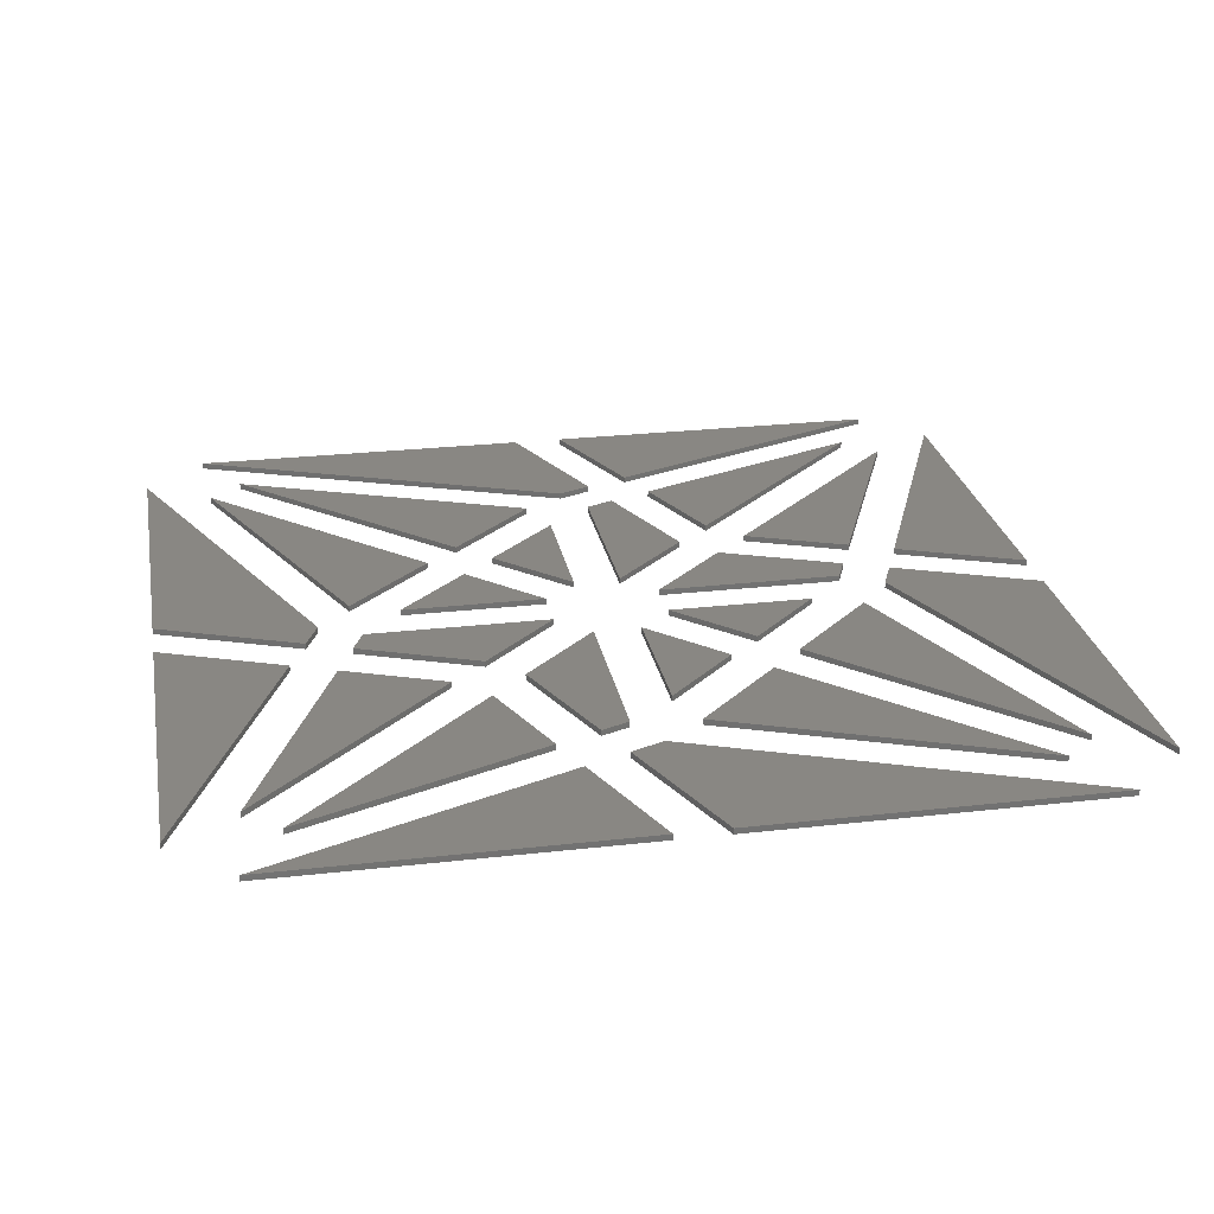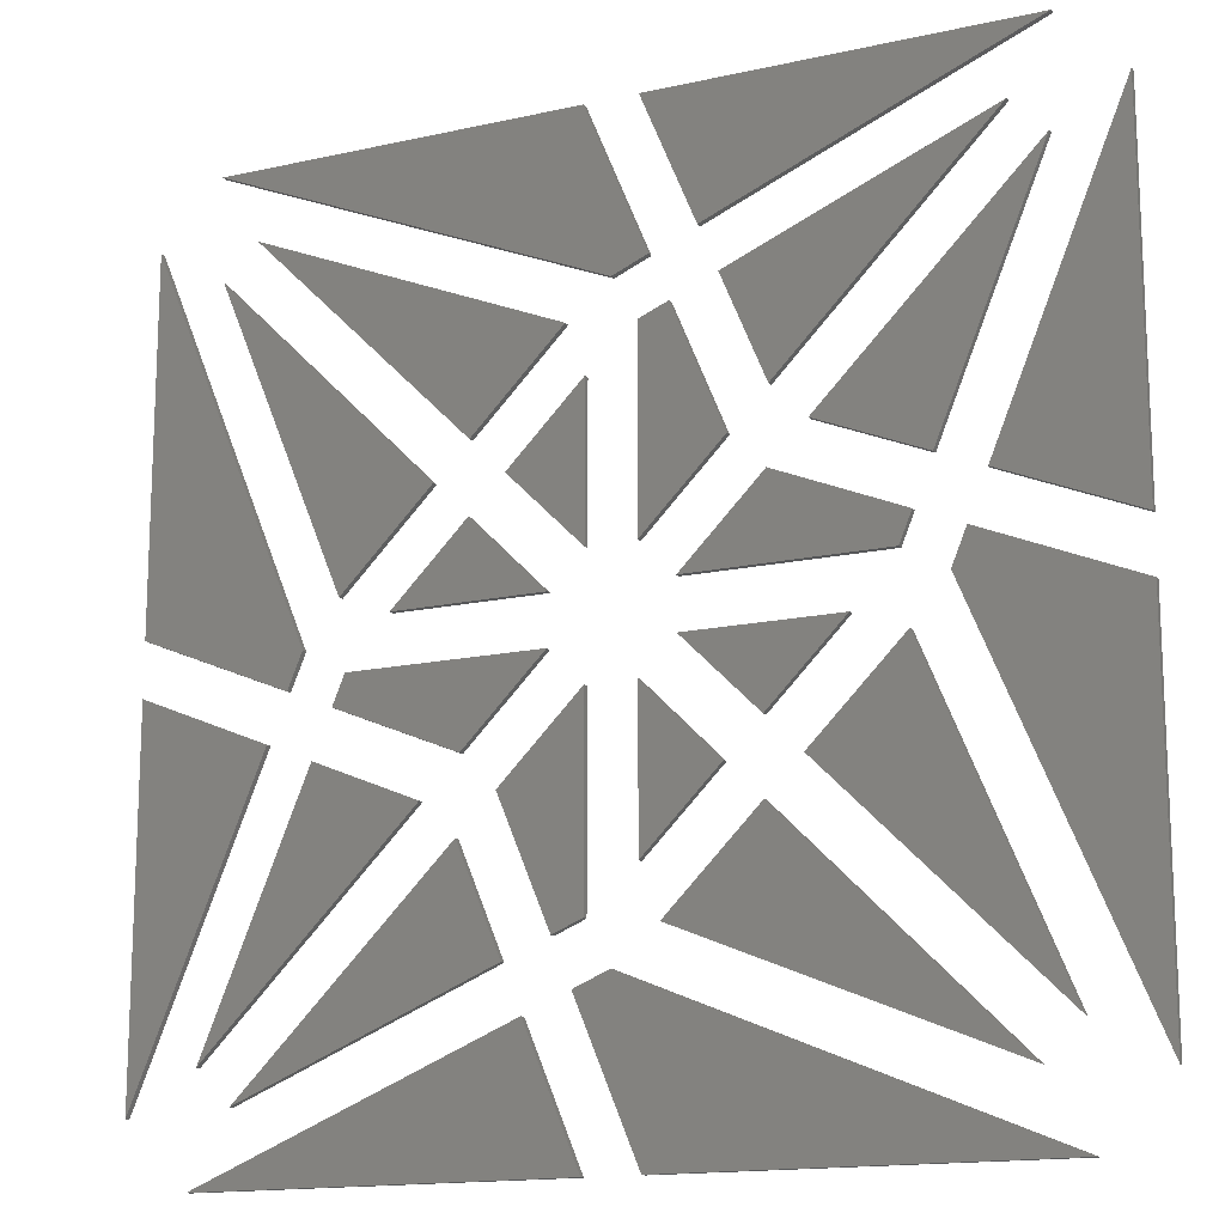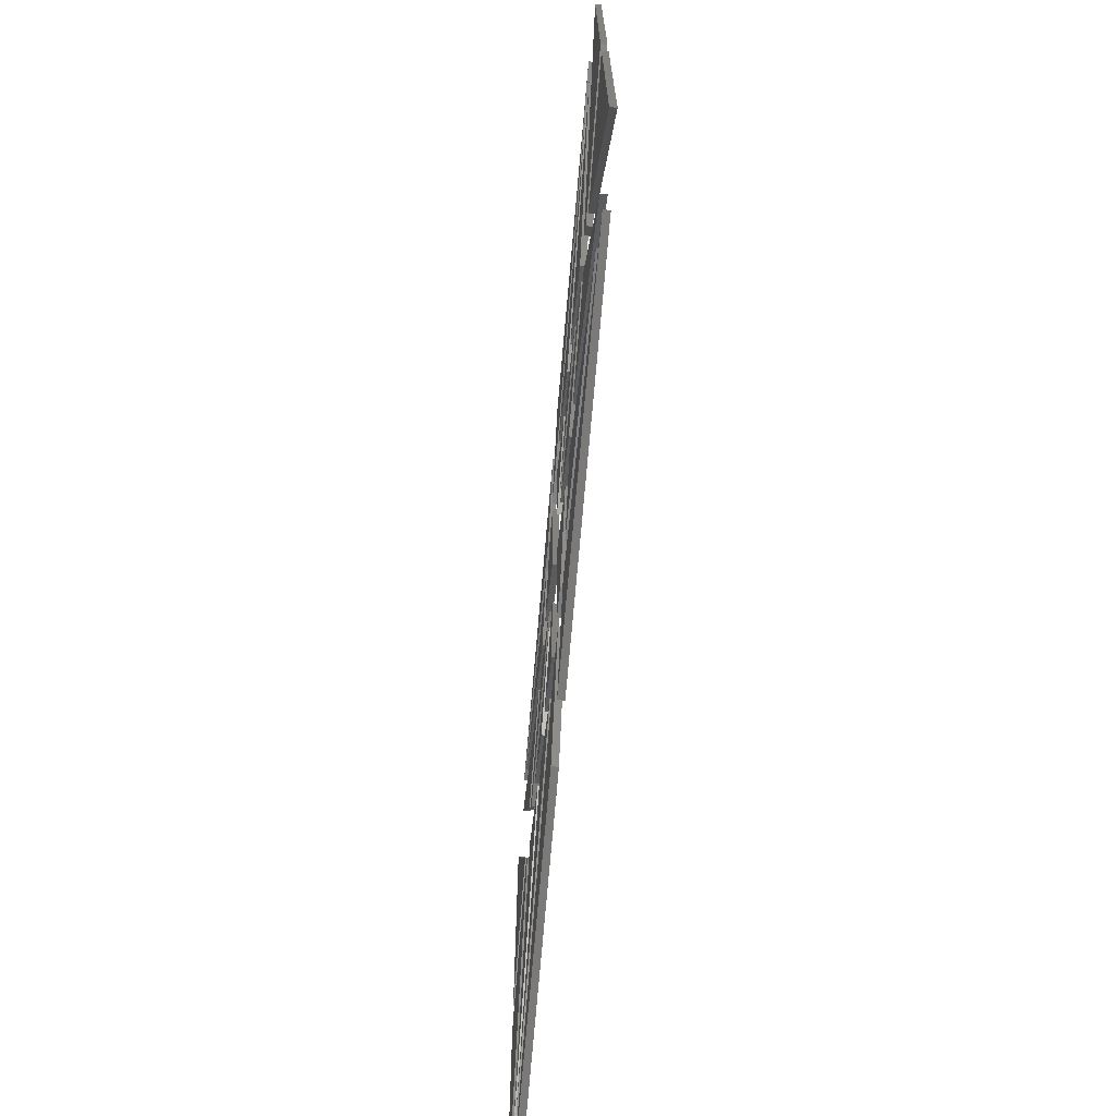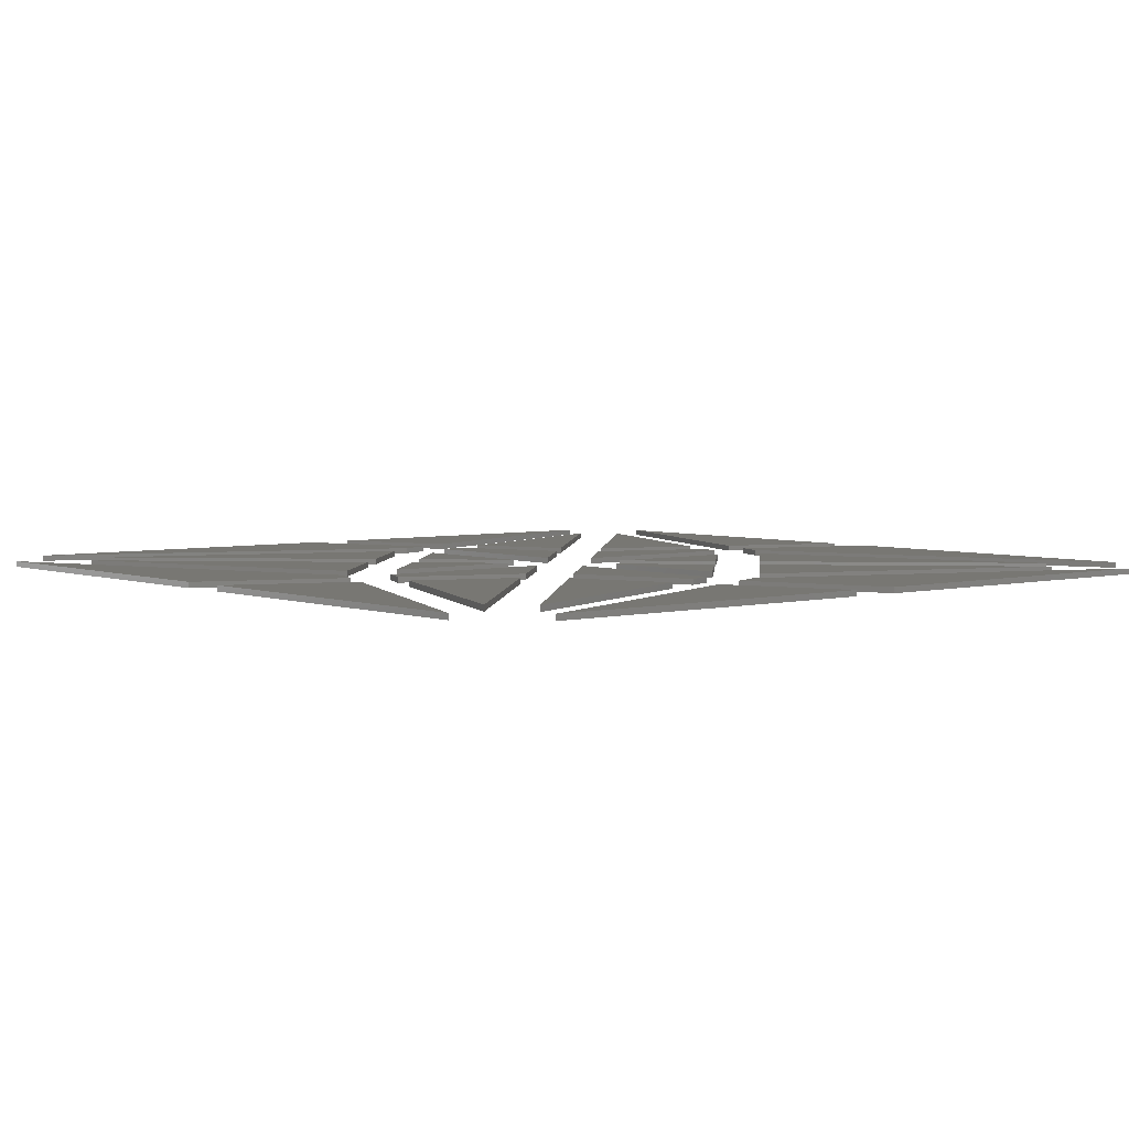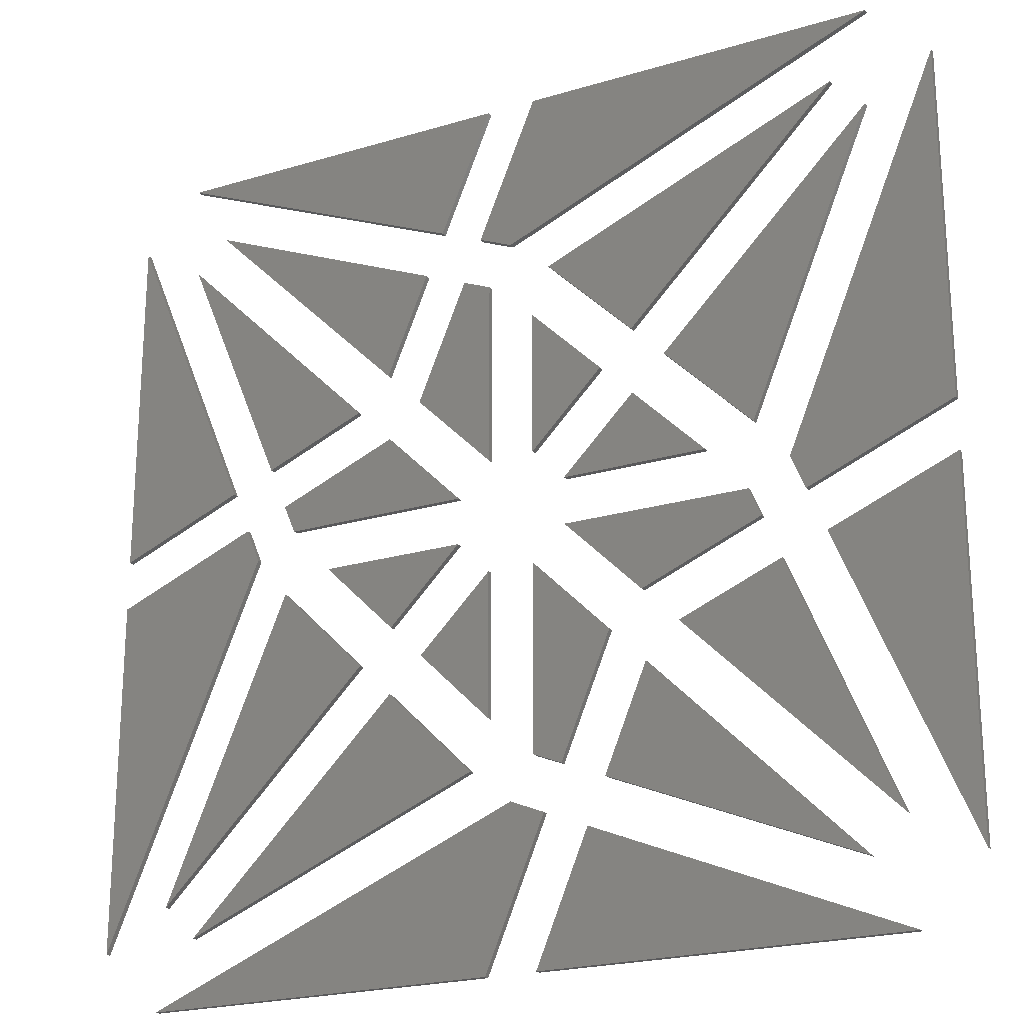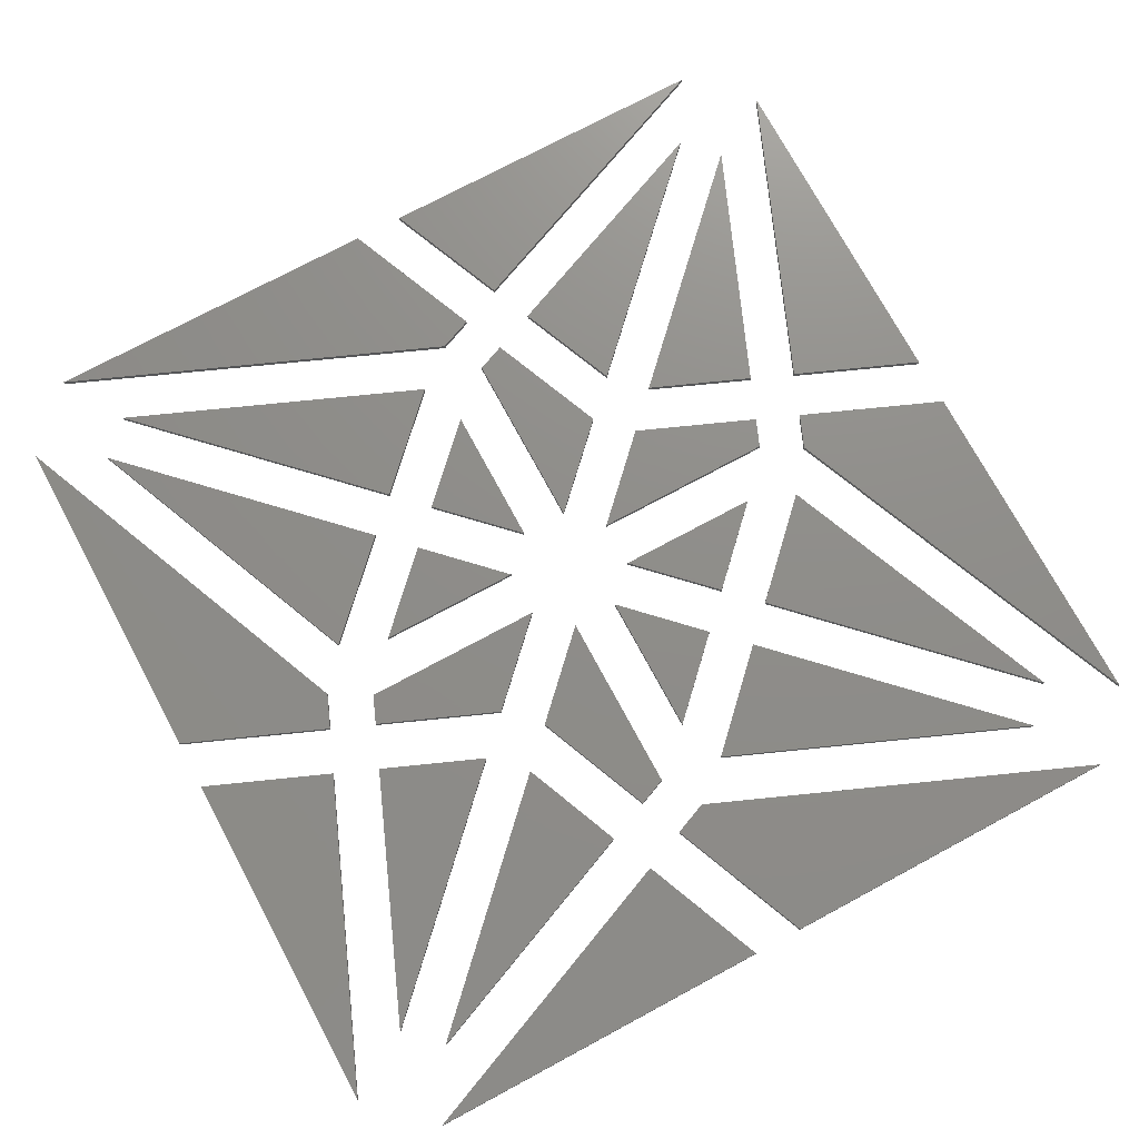
<metadata>
{"format":"stl","ext":"stl","renderer":"f3d","projection":"perspective","resolution":1024,"background":"white","views":[{"elev":25.6,"azim":-100.4,"up":"+Z"},{"elev":-15.2,"azim":-154.5,"up":"+Y"},{"elev":-73.4,"azim":85.0,"up":"+Y"},{"elev":4.2,"azim":50.0,"up":"+Z"},{"elev":-22.0,"azim":27.7,"up":"+Y"},{"elev":73.9,"azim":-118.3,"up":"+Z"}]}
</metadata>
<code>
# stl→obj: 160 verts, 224 faces
v 203.8 194 0
v 227.9 194 0
v 224.3 185.5 0
v 203.8 194 0.4
v 227.9 194 0.4
v 224.3 185.5 0.4
v 199.6 165.7 0
v 199.6 189.8 0
v 208.1 169.2 0
v 199.6 165.7 0.4
v 199.6 189.8 0.4
v 208.1 169.2 0.4
v 231.2 167.8 0
v 231.2 177.7 0
v 236.1 172.8 0
v 231.2 167.8 0.4
v 231.2 177.7 0.4
v 236.1 172.8 0.4
v 228 160.1 0
v 228 150.3 0
v 223.1 155.2 0
v 228 160.1 0.4
v 228 150.3 0.4
v 223.1 155.2 0.4
v 232.4 181 0
v 252.8 189.4 0
v 238.4 175 0
v 232.4 181 0.4
v 252.8 189.4 0.4
v 238.4 175 0.4
v 246.6 166.8 0
v 240.7 172.8 0
v 255.1 187.2 0
v 246.6 166.8 0.4
v 240.7 172.8 0.4
v 255.1 187.2 0.4
v 238.4 170.5 0
v 243.3 165.6 0
v 233.5 165.6 0
v 238.4 170.5 0.4
v 243.3 165.6 0.4
v 233.5 165.6 0.4
v 215.9 162.4 0
v 225.7 162.4 0
v 220.8 157.4 0
v 215.9 162.4 0.4
v 225.7 162.4 0.4
v 220.8 157.4 0.4
v 212.6 161.1 0
v 218.6 155.2 0
v 204.2 140.8 0
v 212.6 161.1 0.4
v 218.6 155.2 0.4
v 204.2 140.8 0.4
v 220.8 152.9 0
v 226.8 147 0
v 206.4 138.5 0
v 220.8 152.9 0.4
v 226.8 147 0.4
v 206.4 138.5 0.4
v 206.4 189.4 0
v 223.1 182.5 0
v 220.3 175.6 0
v 206.4 189.4 0.4
v 223.1 182.5 0.4
v 220.3 175.6 0.4
v 211.1 170.5 0
v 204.2 187.2 0
v 218 173.3 0
v 211.1 170.5 0.4
v 204.2 187.2 0.4
v 218 173.3 0.4
v 252.8 138.5 0
v 236.1 145.4 0
v 239 152.4 0
v 252.8 138.5 0.4
v 236.1 145.4 0.4
v 239 152.4 0.4
v 234.9 142.5 0
v 255.4 134 0
v 231.3 134 0
v 234.9 142.5 0.4
v 255.4 134 0.4
v 231.3 134 0.4
v 259.6 138.2 0
v 251.1 158.7 0
v 259.6 162.2 0
v 259.6 138.2 0.4
v 251.1 158.7 0.4
v 259.6 162.2 0.4
v 248.1 157.5 0
v 255.1 140.8 0
v 241.2 154.6 0
v 248.1 157.5 0.4
v 255.1 140.8 0.4
v 241.2 154.6 0.4
v 259.6 189.8 0
v 259.6 165.7 0
v 249.9 161.7 0
v 248.9 164 0
v 259.6 189.8 0.4
v 259.6 165.7 0.4
v 249.9 161.7 0.4
v 248.9 164 0.4
v 227.9 134 0
v 203.8 134 0
v 229.6 144.7 0
v 231.9 143.7 0
v 227.9 134 0.4
v 203.8 134 0.4
v 229.6 144.7 0.4
v 231.9 143.7 0.4
v 228 180.5 0
v 228 167.8 0
v 222.7 173.1 0
v 226.1 181.3 0
v 228 180.5 0.4
v 228 167.8 0.4
v 222.7 173.1 0.4
v 226.1 181.3 0.4
v 231.2 147.5 0
v 231.2 160.1 0
v 236.5 154.8 0
v 233.1 146.7 0
v 231.2 147.5 0.4
v 231.2 160.1 0.4
v 236.5 154.8 0.4
v 233.1 146.7 0.4
v 255.4 194 0
v 229.6 183.3 0
v 227.3 184.2 0
v 231.3 194 0
v 255.4 194 0.4
v 229.6 183.3 0.4
v 227.3 184.2 0.4
v 231.3 194 0.4
v 233.5 162.4 0
v 246.1 162.4 0
v 246.9 160.4 0
v 238.8 157.1 0
v 233.5 162.4 0.4
v 246.1 162.4 0.4
v 246.9 160.4 0.4
v 238.8 157.1 0.4
v 225.7 165.6 0
v 213.1 165.6 0
v 212.3 167.5 0
v 220.4 170.9 0
v 225.7 165.6 0.4
v 213.1 165.6 0.4
v 212.3 167.5 0.4
v 220.4 170.9 0.4
v 210.3 164 0
v 199.6 138.2 0
v 199.6 162.2 0
v 209.3 166.3 0
v 210.3 164 0.4
v 199.6 138.2 0.4
v 199.6 162.2 0.4
v 209.3 166.3 0.4
f 1 2 3
f 2 1 4
f 5 2 4
f 3 2 5
f 6 3 5
f 1 3 6
f 4 1 6
f 4 6 5
f 7 8 9
f 8 7 10
f 11 8 10
f 9 8 11
f 12 9 11
f 7 9 12
f 10 7 12
f 10 12 11
f 13 14 15
f 14 13 16
f 17 14 16
f 15 14 17
f 18 15 17
f 13 15 18
f 16 13 18
f 16 18 17
f 19 20 21
f 20 19 22
f 23 20 22
f 21 20 23
f 24 21 23
f 19 21 24
f 22 19 24
f 22 24 23
f 25 26 27
f 26 25 28
f 29 26 28
f 27 26 29
f 30 27 29
f 25 27 30
f 28 25 30
f 28 30 29
f 31 32 33
f 32 31 34
f 35 32 34
f 33 32 35
f 36 33 35
f 31 33 36
f 34 31 36
f 34 36 35
f 37 38 39
f 38 37 40
f 41 38 40
f 39 38 41
f 42 39 41
f 37 39 42
f 40 37 42
f 40 42 41
f 43 44 45
f 44 43 46
f 47 44 46
f 45 44 47
f 48 45 47
f 43 45 48
f 46 43 48
f 46 48 47
f 49 50 51
f 50 49 52
f 53 50 52
f 51 50 53
f 54 51 53
f 49 51 54
f 52 49 54
f 52 54 53
f 55 56 57
f 56 55 58
f 59 56 58
f 57 56 59
f 60 57 59
f 55 57 60
f 58 55 60
f 58 60 59
f 61 62 63
f 62 61 64
f 65 62 64
f 63 62 65
f 66 63 65
f 61 63 66
f 64 61 66
f 64 66 65
f 67 68 69
f 68 67 70
f 71 68 70
f 69 68 71
f 72 69 71
f 67 69 72
f 70 67 72
f 70 72 71
f 73 74 75
f 74 73 76
f 77 74 76
f 75 74 77
f 78 75 77
f 73 75 78
f 76 73 78
f 76 78 77
f 79 80 81
f 80 79 82
f 83 80 82
f 81 80 83
f 84 81 83
f 79 81 84
f 82 79 84
f 82 84 83
f 85 86 87
f 86 85 88
f 89 86 88
f 87 86 89
f 90 87 89
f 85 87 90
f 88 85 90
f 88 90 89
f 91 92 93
f 92 91 94
f 95 92 94
f 93 92 95
f 96 93 95
f 91 93 96
f 94 91 96
f 94 96 95
f 97 98 99
f 97 99 100
f 98 97 101
f 102 98 101
f 99 98 102
f 103 99 102
f 100 99 103
f 104 100 103
f 97 100 104
f 101 97 104
f 101 103 102
f 101 104 103
f 105 106 107
f 105 107 108
f 106 105 109
f 110 106 109
f 107 106 110
f 111 107 110
f 108 107 111
f 112 108 111
f 105 108 112
f 109 105 112
f 109 111 110
f 109 112 111
f 113 114 115
f 113 115 116
f 114 113 117
f 118 114 117
f 115 114 118
f 119 115 118
f 116 115 119
f 120 116 119
f 113 116 120
f 117 113 120
f 117 119 118
f 117 120 119
f 121 122 123
f 121 123 124
f 122 121 125
f 126 122 125
f 123 122 126
f 127 123 126
f 124 123 127
f 128 124 127
f 121 124 128
f 125 121 128
f 125 127 126
f 125 128 127
f 129 130 131
f 129 131 132
f 130 129 133
f 134 130 133
f 131 130 134
f 135 131 134
f 132 131 135
f 136 132 135
f 129 132 136
f 133 129 136
f 133 135 134
f 133 136 135
f 137 138 139
f 137 139 140
f 138 137 141
f 142 138 141
f 139 138 142
f 143 139 142
f 140 139 143
f 144 140 143
f 137 140 144
f 141 137 144
f 141 143 142
f 141 144 143
f 145 146 147
f 145 147 148
f 146 145 149
f 150 146 149
f 147 146 150
f 151 147 150
f 148 147 151
f 152 148 151
f 145 148 152
f 149 145 152
f 149 151 150
f 149 152 151
f 153 154 155
f 153 155 156
f 154 153 157
f 158 154 157
f 155 154 158
f 159 155 158
f 156 155 159
f 160 156 159
f 153 156 160
f 157 153 160
f 157 159 158
f 157 160 159

</code>
